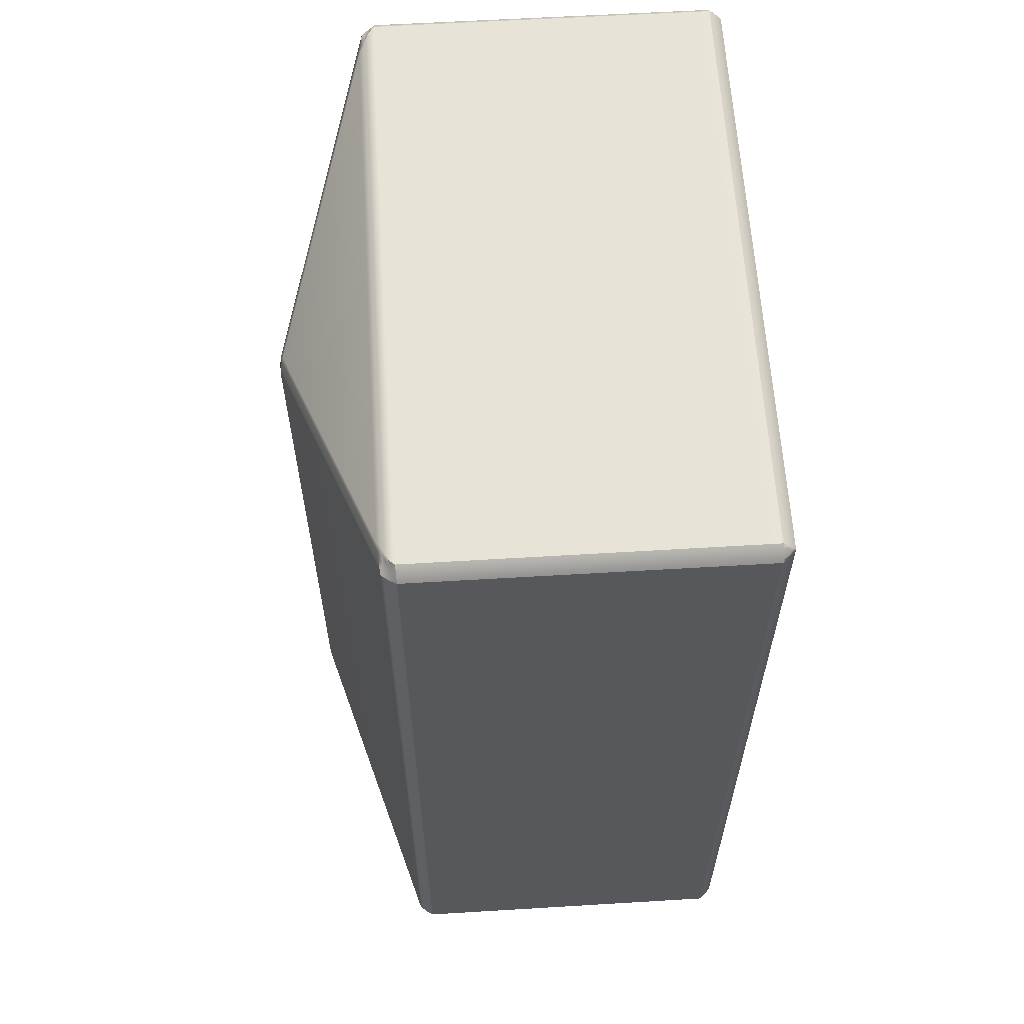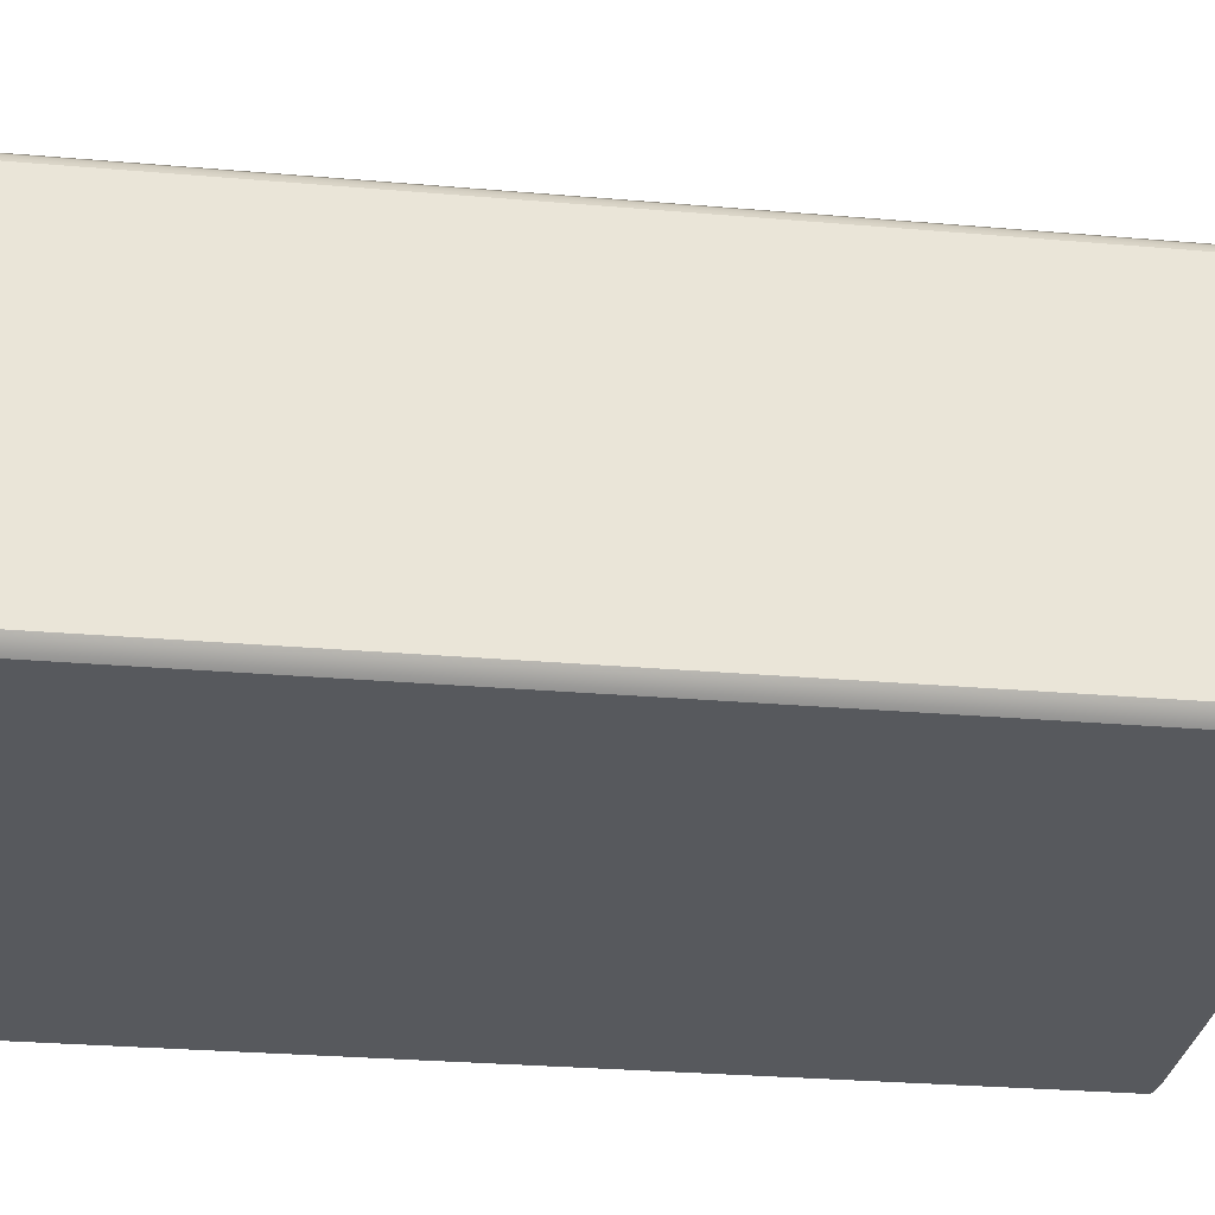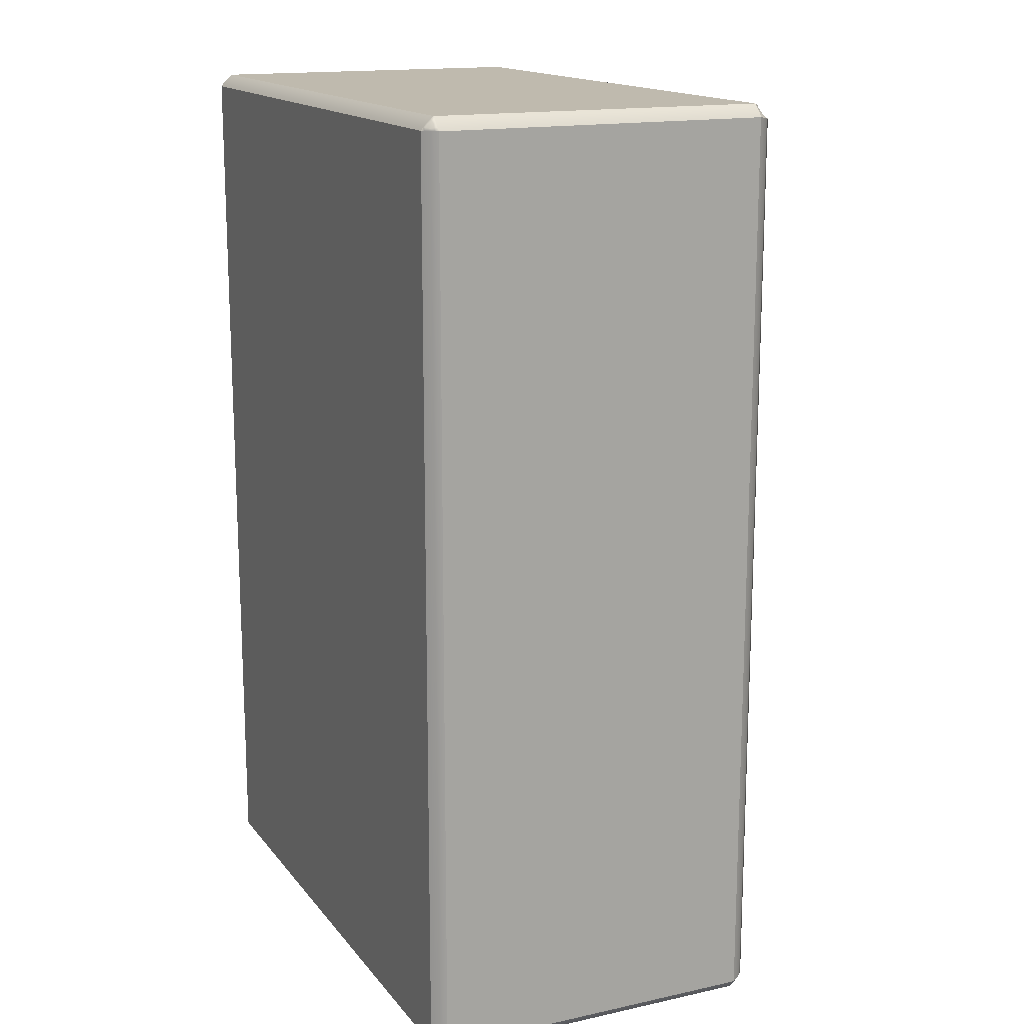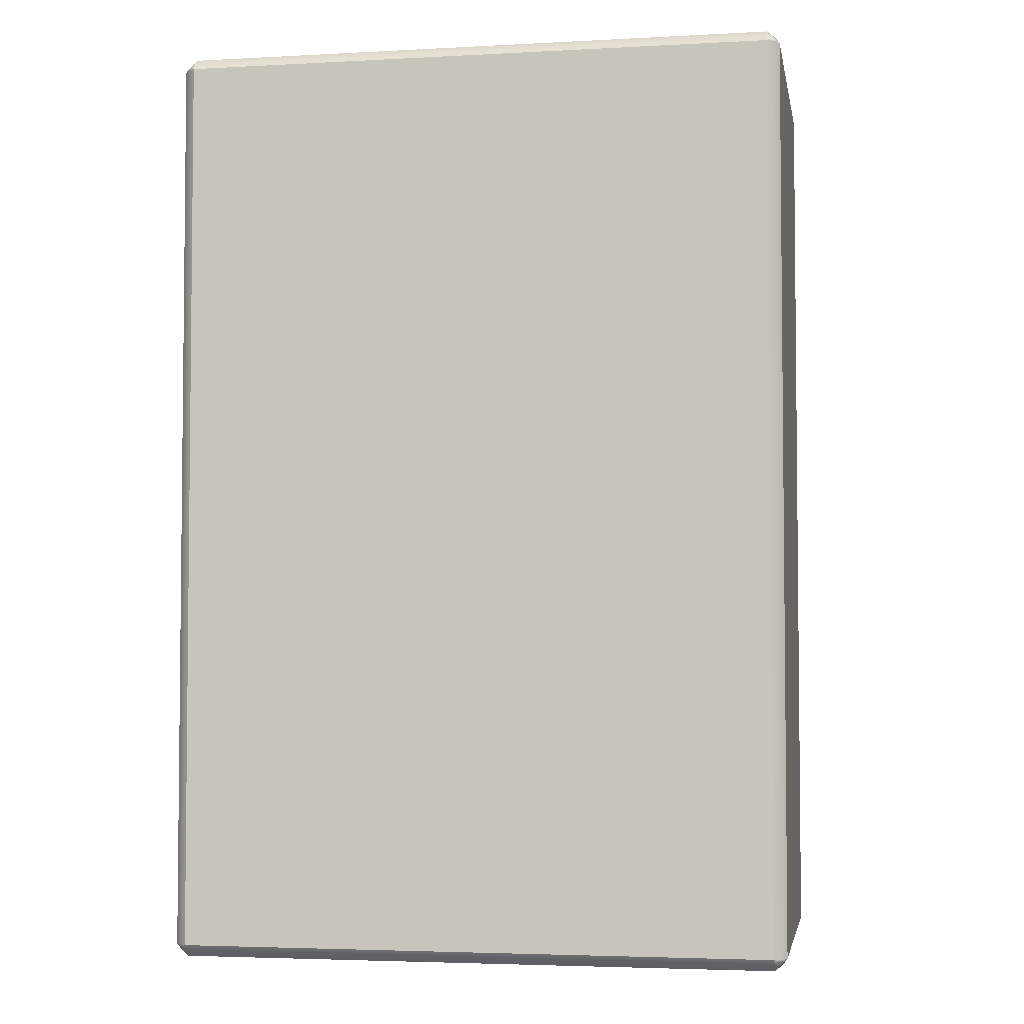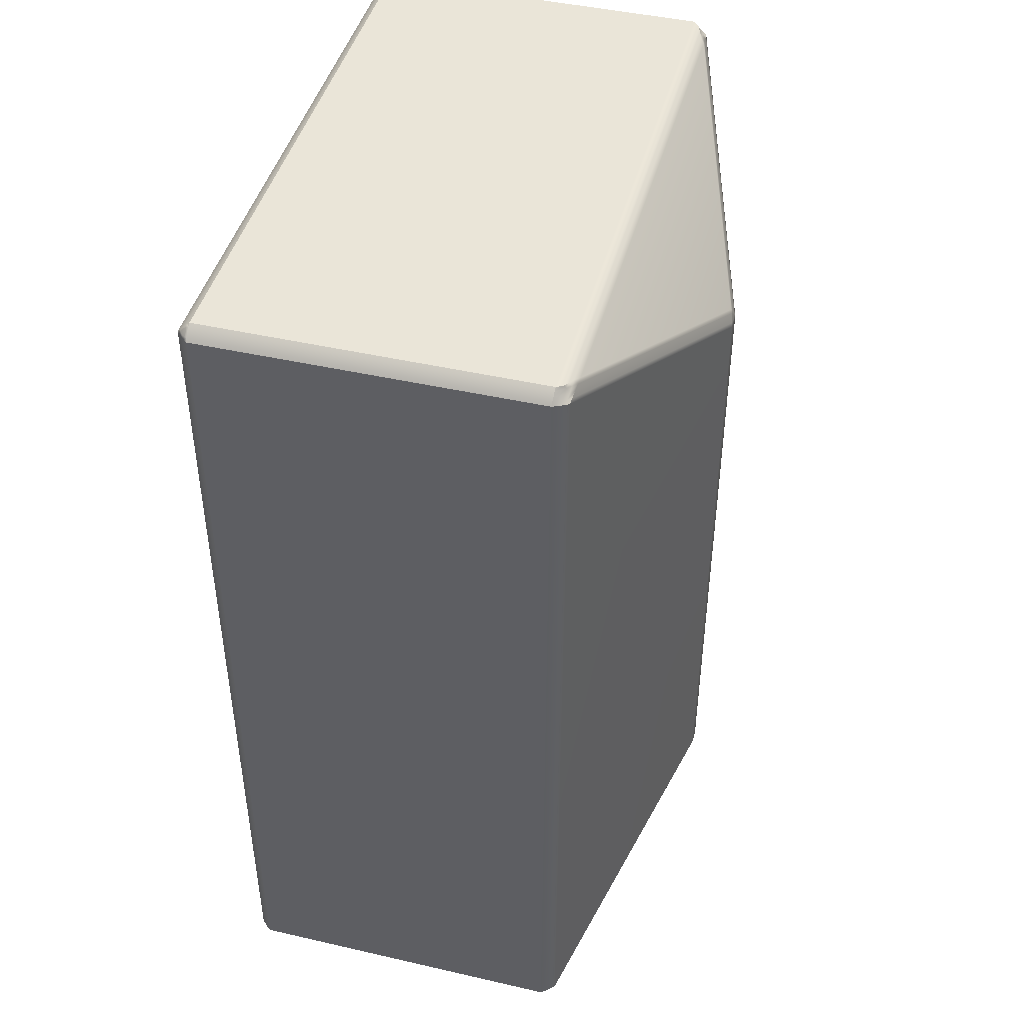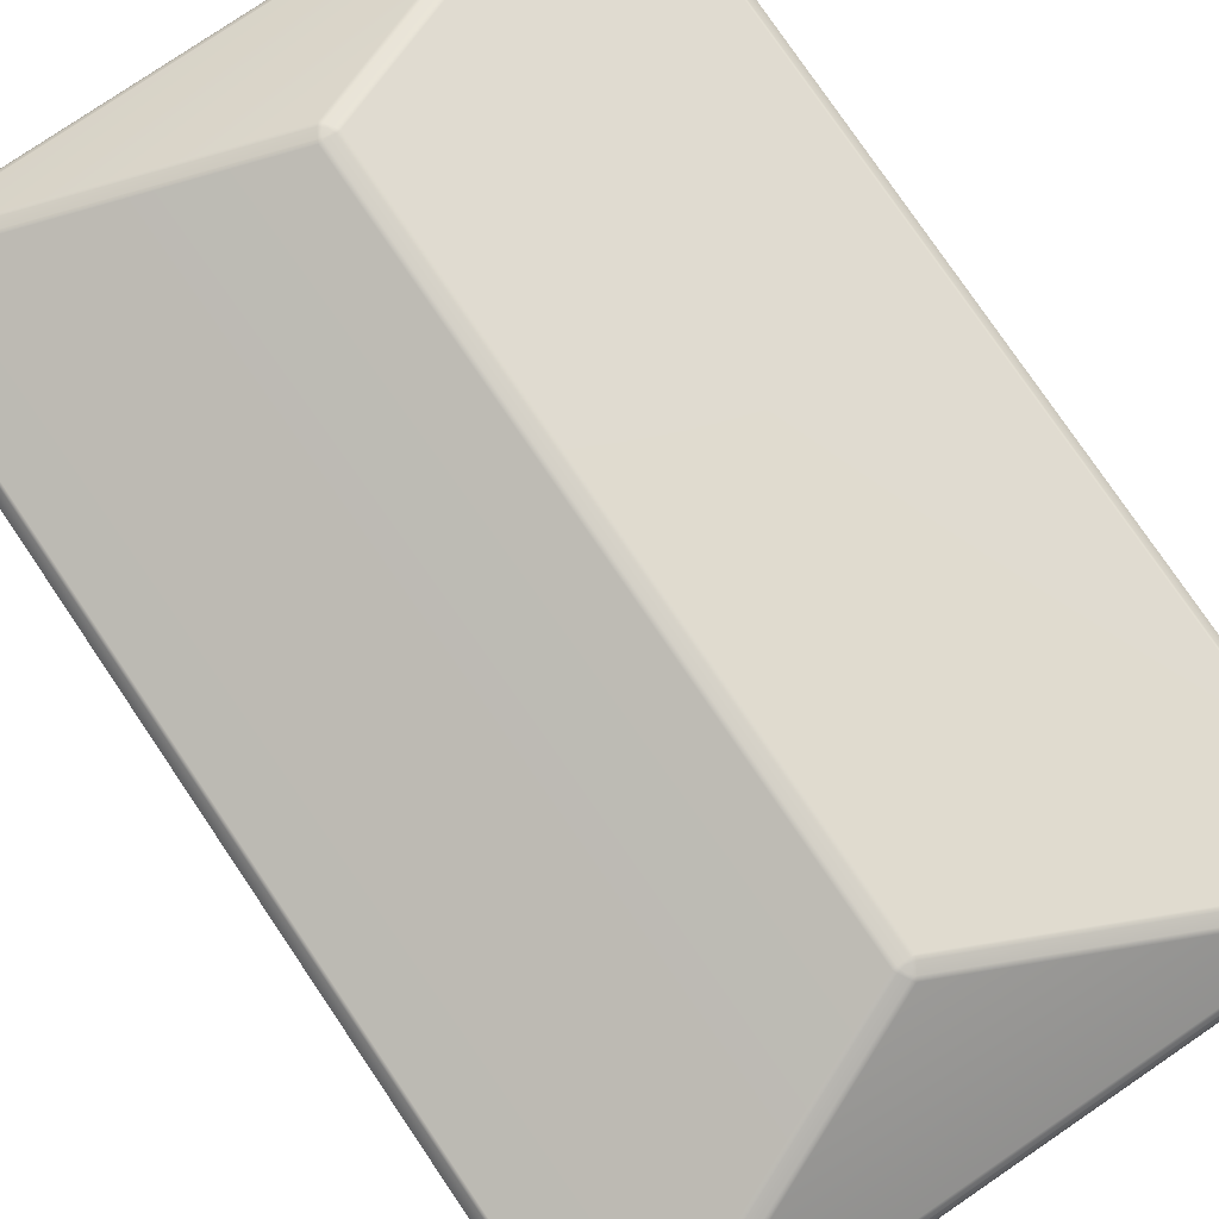
<metadata>
{"format":"obj","ext":"obj","renderer":"f3d","projection":"perspective","resolution":1024,"background":"white","views":[{"elev":61.4,"azim":-93.5,"up":"+Z"},{"elev":-29.2,"azim":82.8,"up":"+Y"},{"elev":15.6,"azim":65.3,"up":"+Z"},{"elev":-3.8,"azim":10.1,"up":"+Z"},{"elev":44.8,"azim":104.9,"up":"+Z"},{"elev":78.7,"azim":145.8,"up":"+Y"}]}
</metadata>
<code>
g default
v -94.31 50.12 149.5
v -92.08 51.13 148.8
v -89.7 51.99 148.1
v -87.5 53.4 147.4
v -89.86 53.21 147
v -92.42 52.99 146.4
v -94.78 52.78 145.7
v -96.59 52.61 145.1
v -97.5 51.62 145.4
v -98.44 50.46 145.7
v -99.3 49.25 145.9
v -100 48.1 146.1
v -99.21 48.15 147.1
v -98.17 48.22 148.2
v -97.05 48.29 149.2
v -96.02 48.34 150
v 1.463 83.26 103.7
v 0.000185 83.29 103.7
v -1.463 83.26 103.7
v -2.835 83.2 103.8
v -2.255 82.96 105
v -1.549 82.68 106.3
v -0.7763 82.38 107.5
v 0 82.08 108.6
v 0.7763 82.38 107.5
v 1.549 82.68 106.3
v 2.255 82.96 105
v 2.835 83.2 103.8
v -89.7 51.99 -148.1
v -92.08 51.13 -148.8
v -94.31 50.12 -149.5
v -96.02 48.34 -150
v -97.05 48.3 -149.2
v -98.17 48.24 -148.2
v -99.21 48.19 -147.2
v -100 48.14 -146.2
v -99.32 49.27 -146
v -98.48 50.47 -145.8
v -97.57 51.61 -145.5
v -96.68 52.58 -145.3
v -94.85 52.76 -145.8
v -92.47 52.97 -146.4
v -89.89 53.2 -147
v -87.5 53.4 -147.4
v -1.463 83.26 -103.7
v -0.000185 83.29 -103.7
v 1.463 83.26 -103.7
v 2.835 83.2 -103.8
v 2.255 82.96 -105
v 1.549 82.68 -106.3
v 0.7763 82.38 -107.5
v -0 82.08 -108.6
v -0.7763 82.38 -107.5
v -1.549 82.68 -106.3
v -2.255 82.96 -105
v -2.835 83.2 -103.8
v -95.99 -61.7 147
v -95.99 -60.66 148.2
v -95.99 -59.53 149.2
v -95.99 -58.49 150
v -97.03 -58.49 149.2
v -98.16 -58.49 148.2
v -99.2 -58.49 147
v -100 -58.49 146
v -99.2 -59.53 146
v -98.16 -60.66 146
v -97.03 -61.7 146
v -95.99 -62.5 146
v 95.99 -59.53 149.2
v 95.99 -60.66 148.2
v 95.99 -61.7 147
v 95.99 -62.5 146
v 97.03 -61.7 146
v 98.16 -60.66 146
v 99.2 -59.53 146
v 100 -58.49 146
v 99.2 -58.49 147
v 98.16 -58.49 148.2
v 97.03 -58.49 149.2
v 95.99 -58.49 150
v 89.7 51.99 148.1
v 92.08 51.13 148.8
v 94.31 50.12 149.5
v 96.02 48.34 150
v 97.05 48.3 149.2
v 98.17 48.24 148.2
v 99.21 48.19 147.2
v 100 48.14 146.2
v 99.32 49.27 146
v 98.48 50.47 145.8
v 97.57 51.61 145.5
v 96.68 52.58 145.3
v 94.85 52.76 145.8
v 92.47 52.97 146.4
v 89.89 53.2 147
v 87.5 53.4 147.4
v 94.31 50.12 -149.5
v 92.08 51.13 -148.8
v 89.7 51.99 -148.1
v 87.5 53.4 -147.4
v 89.86 53.21 -147
v 92.42 52.99 -146.4
v 94.78 52.78 -145.7
v 96.59 52.61 -145.1
v 97.5 51.62 -145.4
v 98.44 50.46 -145.7
v 99.3 49.25 -145.9
v 100 48.1 -146.1
v 99.21 48.15 -147.1
v 98.17 48.22 -148.2
v 97.05 48.29 -149.2
v 96.02 48.34 -150
v -99.2 -58.49 -147
v -98.16 -58.49 -148.2
v -97.03 -58.49 -149.2
v -95.99 -58.49 -150
v -95.99 -59.53 -149.2
v -95.99 -60.66 -148.2
v -95.99 -61.7 -147
v -95.99 -62.5 -146
v -97.03 -61.7 -146
v -98.16 -60.66 -146
v -99.2 -59.53 -146
v -100 -58.49 -146
v 97.03 -58.49 -149.2
v 98.16 -58.49 -148.2
v 99.2 -58.49 -147
v 100 -58.49 -146
v 99.2 -59.53 -146
v 98.16 -60.66 -146
v 97.03 -61.7 -146
v 95.99 -62.5 -146
v 95.99 -61.7 -147
v 95.99 -60.66 -148.2
v 95.99 -59.53 -149.2
v 95.99 -58.49 -150
v -95.61 49.7 148.8
v -93.76 50.87 148.2
v -91.75 51.97 147.6
v -93.94 51.85 146.9
v -95.96 51.72 146.1
v -97.18 50.58 146.5
v -98.31 49.38 146.8
v -97.01 49.54 147.9
v -95.54 50.72 147.4
v 1.204 83.06 104.8
v 0.000136 83.12 104.5
v -1.203 83.06 104.8
v -0.8106 82.8 105.9
v 2.8e-05 82.58 106.8
v 0.8107 82.8 105.9
v 8.5e-05 82.92 105.5
v -91.77 51.97 -147.6
v -93.77 50.87 -148.2
v -95.61 49.71 -148.8
v -97.02 49.55 -147.9
v -98.32 49.4 -146.9
v -97.21 50.59 -146.6
v -96.01 51.71 -146.2
v -93.97 51.84 -146.9
v -95.56 50.73 -147.4
v -1.204 83.06 -104.8
v -0.000136 83.12 -104.5
v 1.203 83.06 -104.8
v 0.8106 82.8 -105.9
v -2.8e-05 82.58 -106.8
v -0.8107 82.8 -105.9
v -8.5e-05 82.92 -105.5
v -96.87 -61.17 146.9
v -96.69 -60.38 147.9
v -96.87 -59.37 148.7
v -97.88 -59.19 147.9
v -98.67 -59.37 146.9
v -97.88 -60.38 146.7
v -97.51 -60.01 147.5
v 96.87 -59.37 148.7
v 96.69 -60.38 147.9
v 96.87 -61.17 146.9
v 97.88 -60.38 146.7
v 98.67 -59.37 146.9
v 97.88 -59.19 147.9
v 97.51 -60.01 147.5
v 91.77 51.97 147.6
v 93.77 50.87 148.2
v 95.61 49.71 148.8
v 97.02 49.55 147.9
v 98.32 49.4 146.9
v 97.21 50.59 146.6
v 96.01 51.71 146.2
v 93.97 51.84 146.9
v 95.56 50.73 147.4
v 95.61 49.7 -148.8
v 93.76 50.87 -148.2
v 91.75 51.97 -147.6
v 93.94 51.85 -146.9
v 95.96 51.72 -146.1
v 97.18 50.58 -146.5
v 98.31 49.38 -146.8
v 97.01 49.54 -147.9
v 95.54 50.72 -147.4
v -98.67 -59.37 -146.9
v -97.88 -59.19 -147.9
v -96.87 -59.37 -148.7
v -96.69 -60.38 -147.9
v -96.87 -61.17 -146.9
v -97.88 -60.38 -146.7
v -97.51 -60.01 -147.5
v 96.87 -59.37 -148.7
v 97.88 -59.19 -147.9
v 98.67 -59.37 -146.9
v 97.88 -60.38 -146.7
v 96.87 -61.17 -146.9
v 96.69 -60.38 -147.9
v 97.51 -60.01 -147.5
g pCube1
f 4 3 81 96
f 3 2 82 81
f 2 1 83 82
f 1 16 84 83
f 8 7 21 20
f 7 6 22 21
f 6 5 23 22
f 5 4 24 23
f 12 11 37 36
f 11 10 38 37
f 10 9 39 38
f 9 8 40 39
f 16 15 61 60
f 15 14 62 61
f 14 13 63 62
f 13 12 64 63
f 20 19 45 56
f 19 18 46 45
f 18 17 47 46
f 17 28 48 47
f 28 27 93 92
f 27 26 94 93
f 26 25 95 94
f 25 24 96 95
f 32 31 97 112
f 31 30 98 97
f 30 29 99 98
f 29 44 100 99
f 36 35 113 124
f 35 34 114 113
f 34 33 115 114
f 33 32 116 115
f 44 43 53 52
f 43 42 54 53
f 42 41 55 54
f 41 40 56 55
f 52 51 101 100
f 51 50 102 101
f 50 49 103 102
f 49 48 104 103
f 60 59 69 80
f 59 58 70 69
f 58 57 71 70
f 57 68 72 71
f 68 67 121 120
f 67 66 122 121
f 66 65 123 122
f 65 64 124 123
f 76 75 129 128
f 75 74 130 129
f 74 73 131 130
f 73 72 132 131
f 80 79 85 84
f 79 78 86 85
f 78 77 87 86
f 77 76 88 87
f 92 91 105 104
f 91 90 106 105
f 90 89 107 106
f 89 88 108 107
f 112 111 125 136
f 111 110 126 125
f 110 109 127 126
f 109 108 128 127
f 120 119 133 132
f 119 118 134 133
f 118 117 135 134
f 117 116 136 135
f 84 16 60 80
f 8 20 56 40
f 116 32 112 136
f 76 128 108 88
f 124 64 12 36
f 68 120 132 72
f 48 28 92 104
f 44 52 100
f 24 4 96
f 15 16 1 137
f 137 1 2 138
f 138 2 3 139
f 3 4 5 139
f 139 5 6 140
f 140 6 7 141
f 7 8 9 141
f 141 9 10 142
f 142 10 11 143
f 11 12 13 143
f 143 13 14 144
f 144 14 15 137
f 144 137 138 145
f 138 139 140 145
f 140 141 142 145
f 142 143 144 145
f 27 28 17 146
f 146 17 18 147
f 147 18 19 148
f 19 20 21 148
f 148 21 22 149
f 149 22 23 150
f 23 24 25 150
f 150 25 26 151
f 151 26 27 146
f 151 146 147 152
f 147 148 149 152
f 149 150 151 152
f 43 44 29 153
f 153 29 30 154
f 154 30 31 155
f 31 32 33 155
f 155 33 34 156
f 156 34 35 157
f 35 36 37 157
f 157 37 38 158
f 158 38 39 159
f 39 40 41 159
f 159 41 42 160
f 160 42 43 153
f 160 153 154 161
f 154 155 156 161
f 156 157 158 161
f 158 159 160 161
f 55 56 45 162
f 162 45 46 163
f 163 46 47 164
f 47 48 49 164
f 164 49 50 165
f 165 50 51 166
f 51 52 53 166
f 166 53 54 167
f 167 54 55 162
f 167 162 163 168
f 163 164 165 168
f 165 166 167 168
f 67 68 57 169
f 169 57 58 170
f 170 58 59 171
f 59 60 61 171
f 171 61 62 172
f 172 62 63 173
f 63 64 65 173
f 173 65 66 174
f 174 66 67 169
f 174 169 170 175
f 170 171 172 175
f 172 173 174 175
f 79 80 69 176
f 176 69 70 177
f 177 70 71 178
f 71 72 73 178
f 178 73 74 179
f 179 74 75 180
f 75 76 77 180
f 180 77 78 181
f 181 78 79 176
f 181 176 177 182
f 177 178 179 182
f 179 180 181 182
f 95 96 81 183
f 183 81 82 184
f 184 82 83 185
f 83 84 85 185
f 185 85 86 186
f 186 86 87 187
f 87 88 89 187
f 187 89 90 188
f 188 90 91 189
f 91 92 93 189
f 189 93 94 190
f 190 94 95 183
f 190 183 184 191
f 184 185 186 191
f 186 187 188 191
f 188 189 190 191
f 111 112 97 192
f 192 97 98 193
f 193 98 99 194
f 99 100 101 194
f 194 101 102 195
f 195 102 103 196
f 103 104 105 196
f 196 105 106 197
f 197 106 107 198
f 107 108 109 198
f 198 109 110 199
f 199 110 111 192
f 199 192 193 200
f 193 194 195 200
f 195 196 197 200
f 197 198 199 200
f 123 124 113 201
f 201 113 114 202
f 202 114 115 203
f 115 116 117 203
f 203 117 118 204
f 204 118 119 205
f 119 120 121 205
f 205 121 122 206
f 206 122 123 201
f 206 201 202 207
f 202 203 204 207
f 204 205 206 207
f 135 136 125 208
f 208 125 126 209
f 209 126 127 210
f 127 128 129 210
f 210 129 130 211
f 211 130 131 212
f 131 132 133 212
f 212 133 134 213
f 213 134 135 208
f 213 208 209 214
f 209 210 211 214
f 211 212 213 214

</code>
